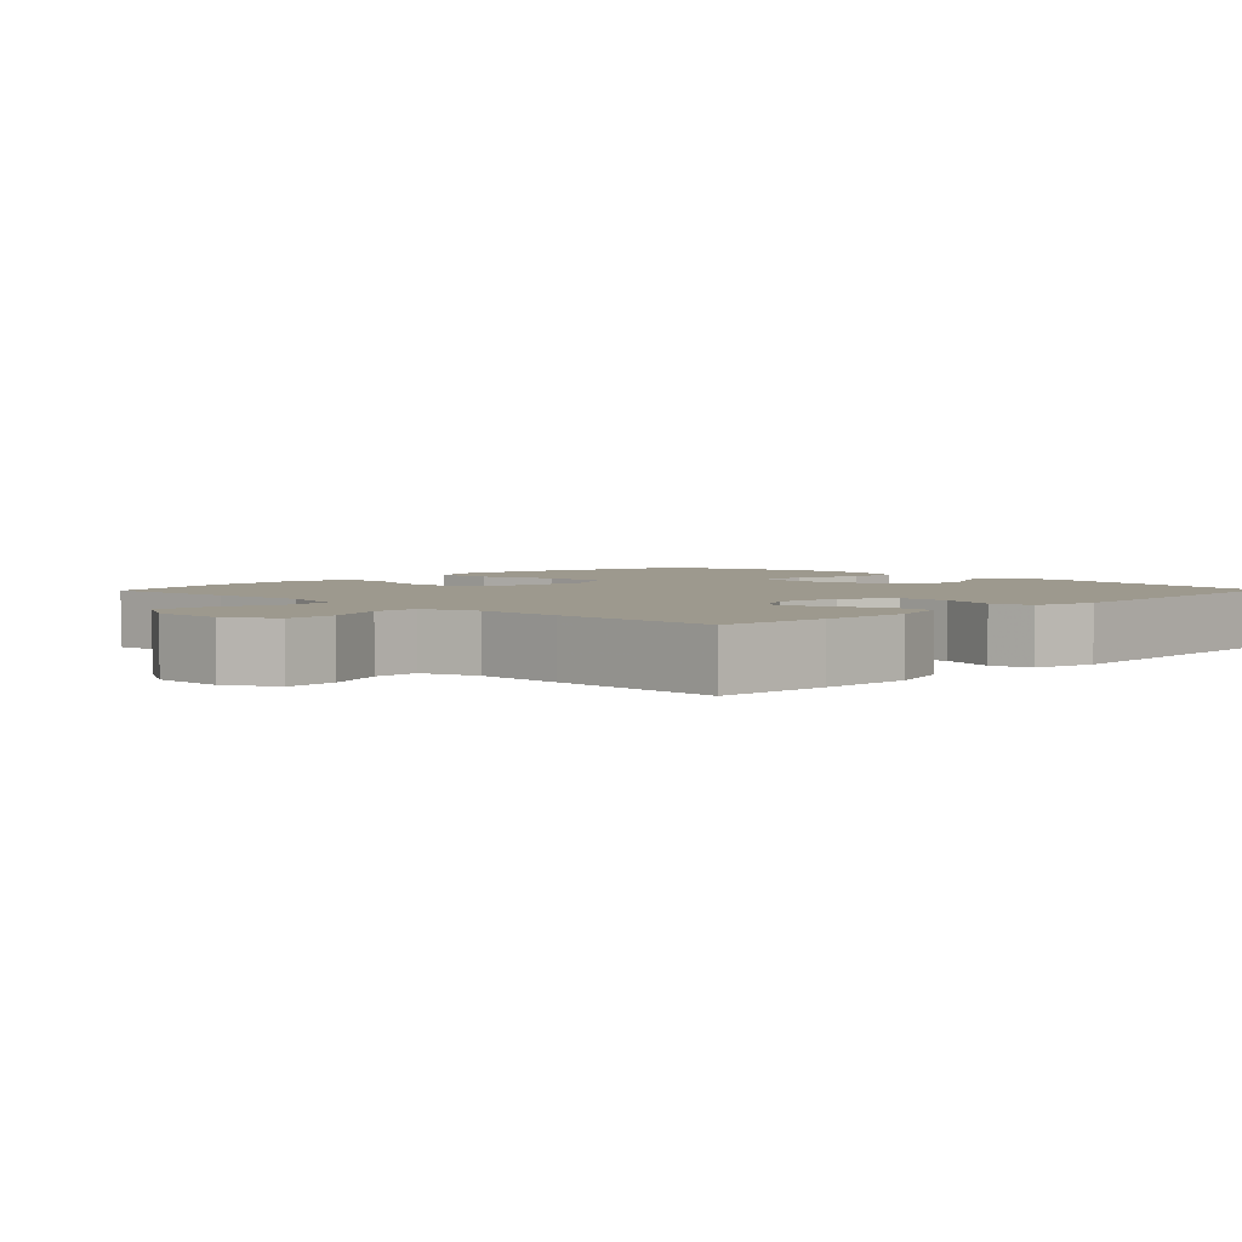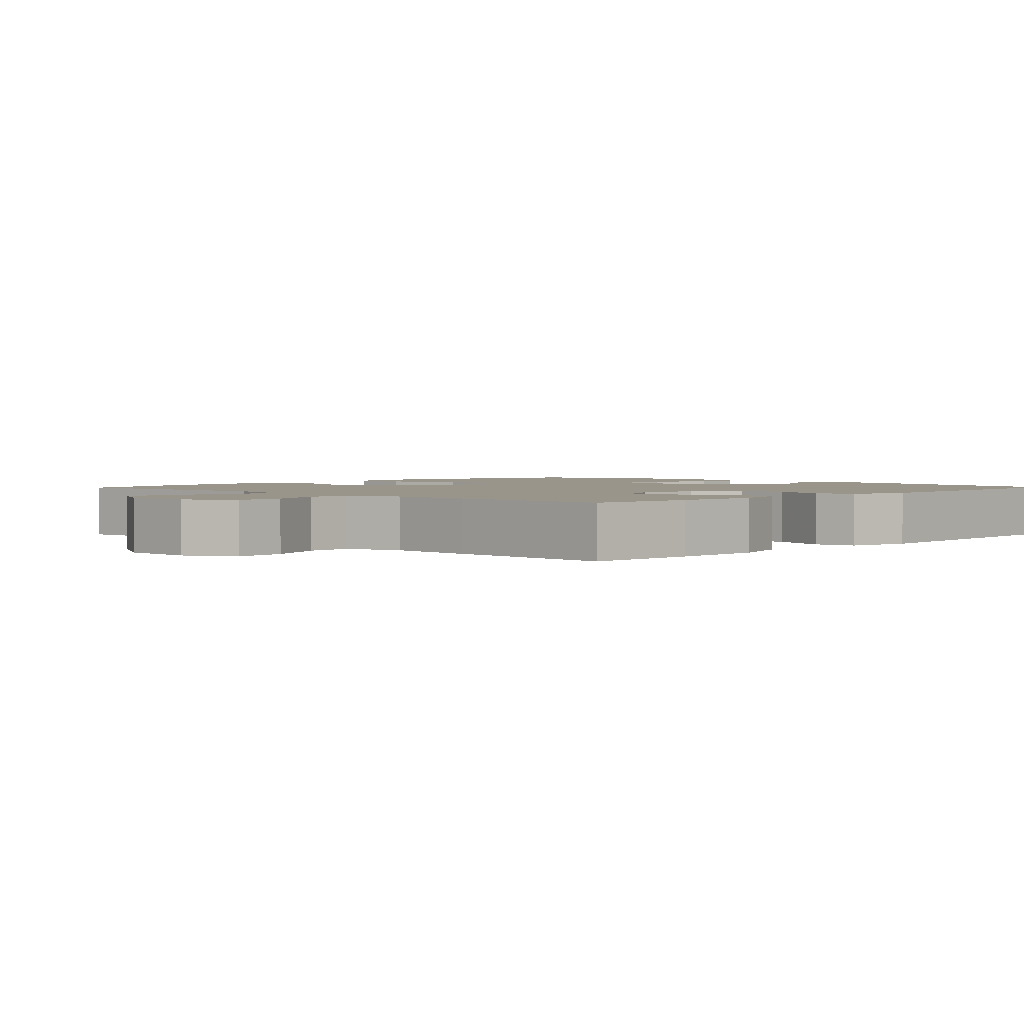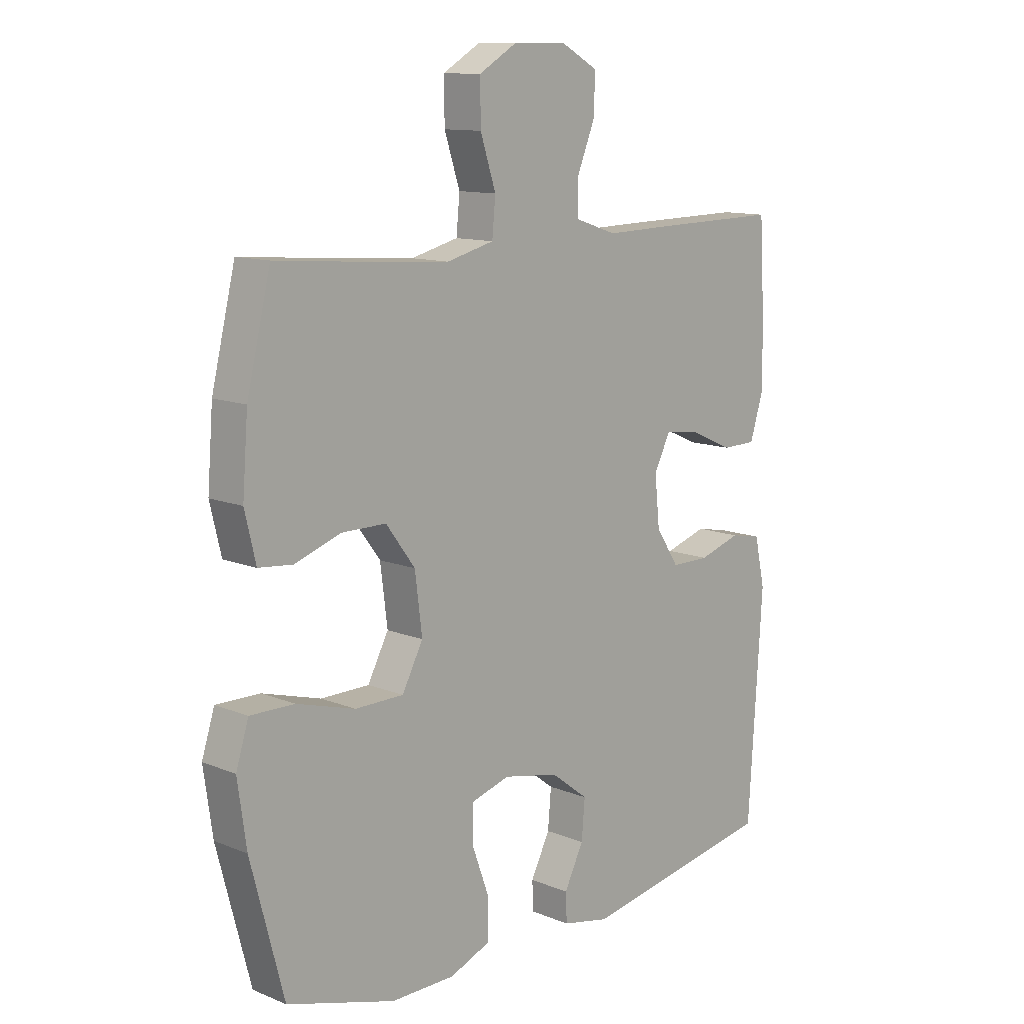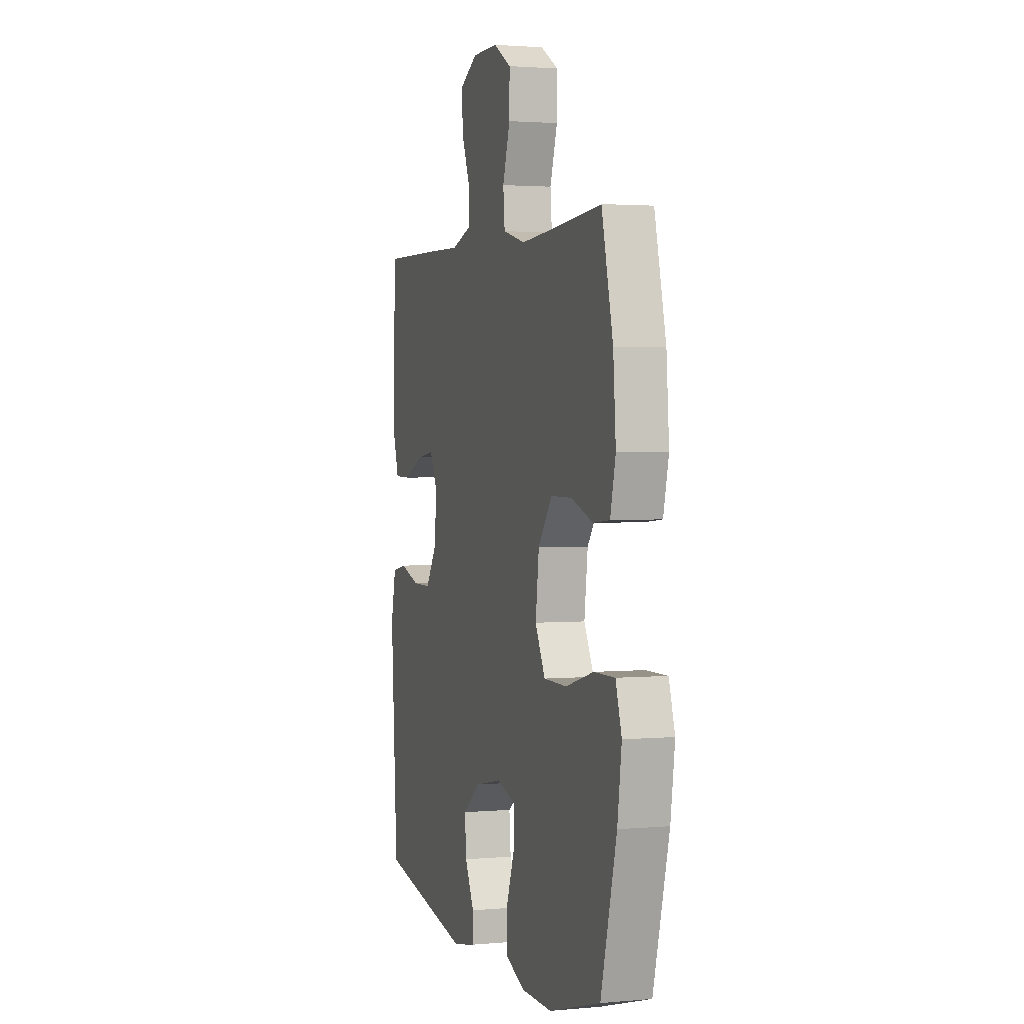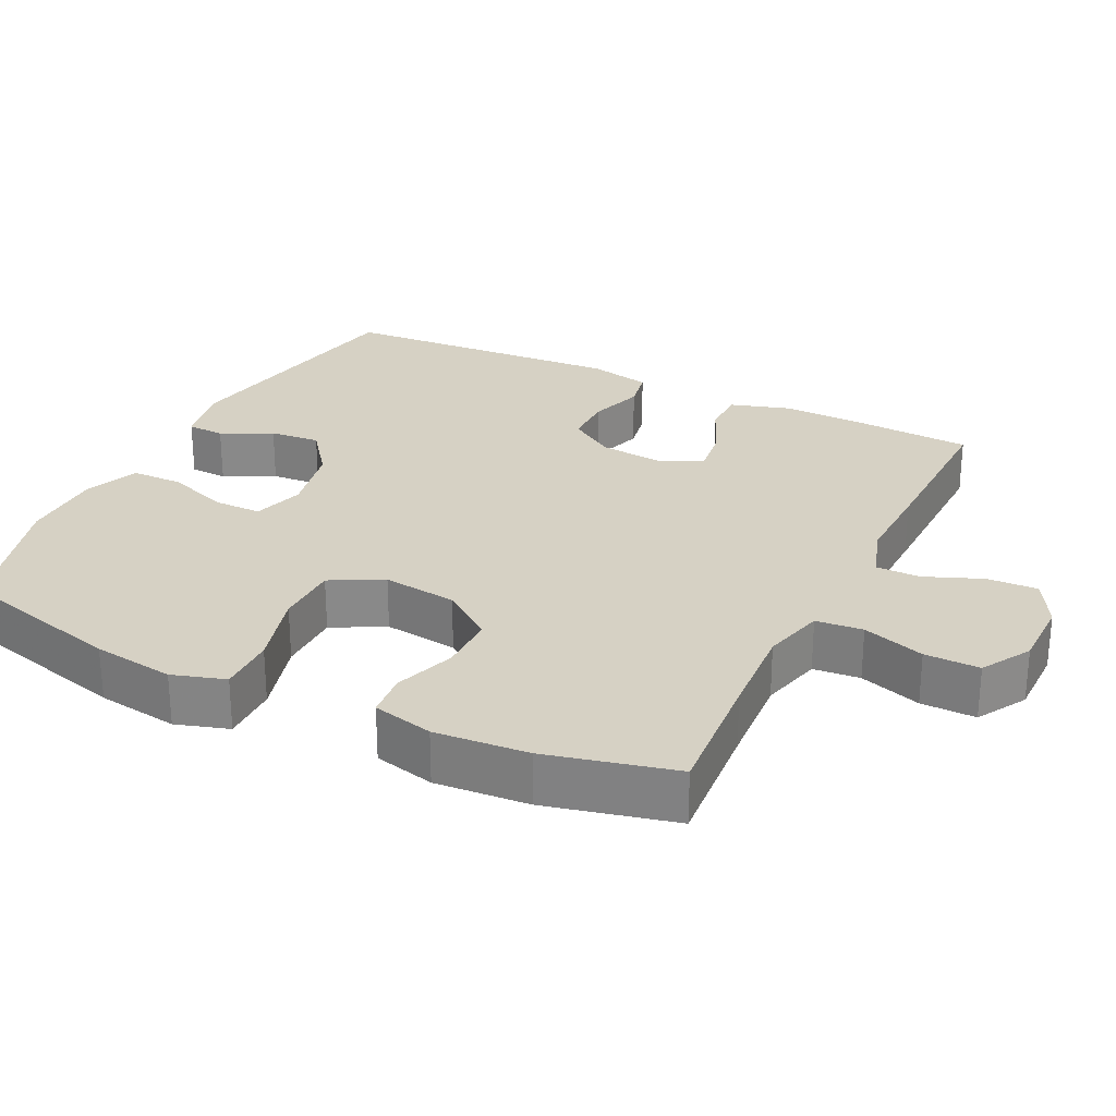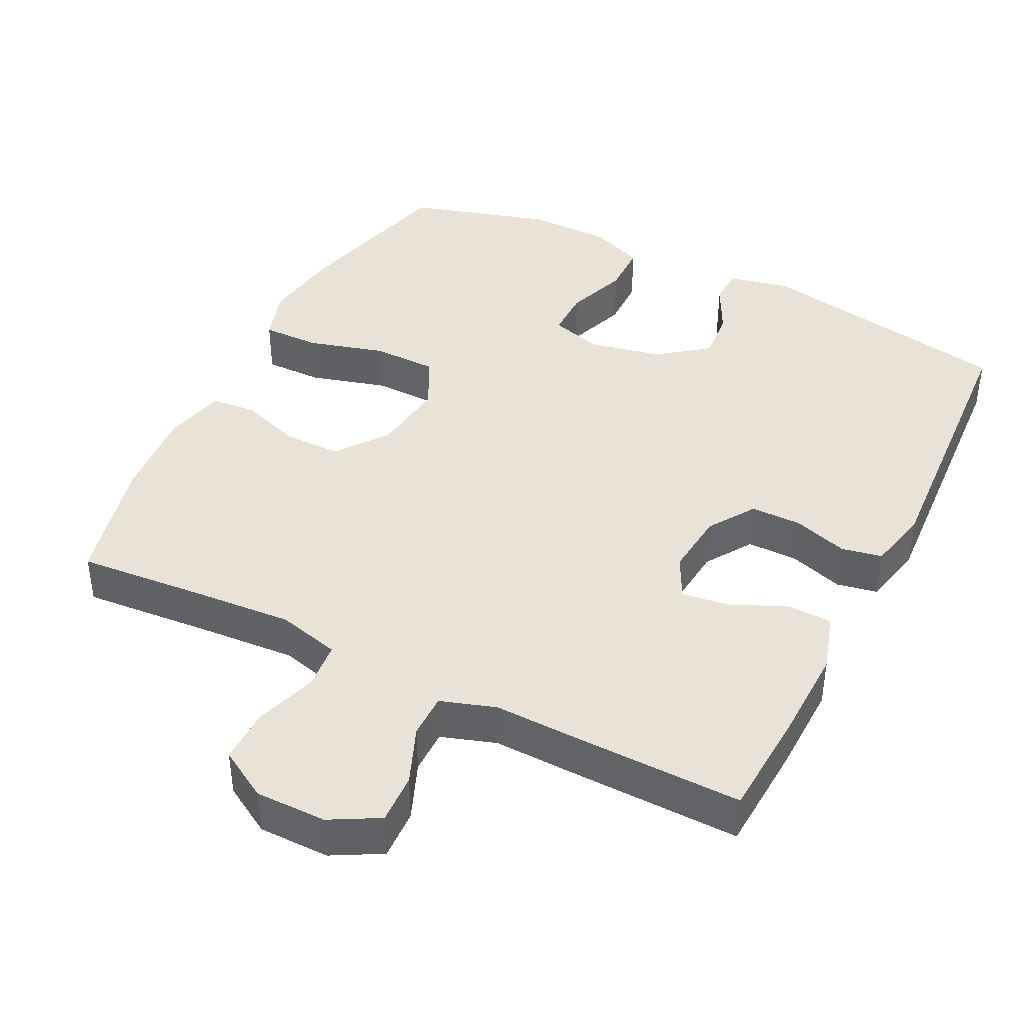
<metadata>
{"format":"obj","ext":"obj","renderer":"f3d","projection":"perspective","resolution":1024,"background":"white","views":[{"elev":3.4,"azim":44.4,"up":"+Y"},{"elev":2.1,"azim":43.9,"up":"+Y"},{"elev":11.9,"azim":-46.1,"up":"+Z"},{"elev":2.2,"azim":-107.7,"up":"+Z"},{"elev":27.0,"azim":-63.8,"up":"+Y"},{"elev":41.6,"azim":26.6,"up":"+Y"}]}
</metadata>
<code>
v -0.5 0.07 0.5
v -0.317 0.07 0.485
v -0.187 0.07 0.476
v -0.101 0.07 0.498
v -0.095 0.07 0.563
v -0.123 0.07 0.649
v -0.124 0.07 0.725
v -0.056 0.07 0.765
v 0.042 0.07 0.765
v 0.109 0.07 0.728
v 0.106 0.07 0.658
v 0.074 0.07 0.579
v 0.074 0.07 0.518
v 0.15 0.07 0.493
v 0.268 0.07 0.496
v 0.5 0.07 0.5
v 0.509 0.07 0.347
v 0.512 0.07 0.222
v 0.487 0.07 0.141
v 0.425 0.07 0.14
v 0.348 0.07 0.174
v 0.283 0.07 0.183
v 0.253 0.07 0.124
v 0.262 0.07 0.035
v 0.304 0.07 -0.029
v 0.374 0.07 -0.029
v 0.45 0.07 -0.005
v 0.506 0.07 -0.016
v 0.525 0.07 -0.103
v 0.5 0.07 -0.5
v 0.144 0.07 -0.565
v 0.058 0.07 -0.547
v 0.056 0.07 -0.495
v 0.091 0.07 -0.425
v 0.097 0.07 -0.355
v 0.029 0.07 -0.303
v -0.072 0.07 -0.282
v -0.143 0.07 -0.303
v -0.143 0.07 -0.37
v -0.112 0.07 -0.455
v -0.113 0.07 -0.527
v -0.187 0.07 -0.557
v -0.303 0.07 -0.558
v -0.5 0.07 -0.5
v -0.56 0.07 -0.27
v -0.576 0.07 -0.157
v -0.553 0.07 -0.084
v -0.473 0.07 -0.085
v -0.367 0.07 -0.115
v -0.279 0.07 -0.114
v -0.241 0.07 -0.042
v -0.254 0.07 0.061
v -0.307 0.07 0.132
v -0.387 0.07 0.132
v -0.471 0.07 0.103
v -0.533 0.07 0.109
v -0.553 0.07 0.193
v -0.543 0.07 0.322
v -0.5 0 0.5
v -0.317 0 0.485
v -0.187 0 0.476
v -0.101 0 0.498
v -0.095 0 0.563
v -0.123 0 0.649
v -0.124 0 0.725
v -0.056 0 0.765
v 0.042 0 0.765
v 0.109 0 0.728
v 0.106 0 0.658
v 0.074 0 0.579
v 0.074 0 0.518
v 0.15 0 0.493
v 0.268 0 0.496
v 0.5 0 0.5
v 0.509 0 0.347
v 0.512 0 0.222
v 0.487 0 0.141
v 0.425 0 0.14
v 0.348 0 0.174
v 0.283 0 0.183
v 0.253 0 0.124
v 0.262 0 0.035
v 0.304 0 -0.029
v 0.374 0 -0.029
v 0.45 0 -0.005
v 0.506 0 -0.016
v 0.525 0 -0.103
v 0.5 0 -0.5
v 0.144 0 -0.565
v 0.058 0 -0.547
v 0.056 0 -0.495
v 0.091 0 -0.425
v 0.097 0 -0.355
v 0.029 0 -0.303
v -0.072 0 -0.282
v -0.143 0 -0.303
v -0.143 0 -0.37
v -0.112 0 -0.455
v -0.113 0 -0.527
v -0.187 0 -0.557
v -0.303 0 -0.558
v -0.5 0 -0.5
v -0.56 0 -0.27
v -0.576 0 -0.157
v -0.553 0 -0.084
v -0.473 0 -0.085
v -0.367 0 -0.115
v -0.279 0 -0.114
v -0.241 0 -0.042
v -0.254 0 0.061
v -0.307 0 0.132
v -0.387 0 0.132
v -0.471 0 0.103
v -0.533 0 0.109
v -0.553 0 0.193
v -0.543 0 0.322
f 58 1 2
f 57 58 2
f 56 57 2
f 55 56 2
f 54 55 2
f 53 54 2 3
f 52 53 3 4
f 51 52 4
f 47 48 49
f 46 47 49
f 45 46 49
f 44 45 49
f 43 44 49
f 42 43 49
f 41 42 49
f 40 41 49
f 39 40 49
f 38 39 49 50
f 37 38 50 51
f 32 33 34
f 31 32 34
f 30 31 34
f 29 30 34
f 28 29 34
f 27 28 34
f 26 27 34
f 25 26 34 35
f 24 25 35 36
f 19 20 21
f 18 19 21
f 17 18 21
f 16 17 21
f 15 16 21
f 14 15 21
f 13 14 21 22
f 10 11 12
f 9 10 12
f 8 9 12
f 7 8 12
f 6 7 12
f 5 6 12
f 4 5 12 13
f 51 4 13
f 37 51 13
f 36 37 13
f 24 36 13
f 23 24 13
f 13 22 23
f 60 59 116
f 60 116 115
f 60 115 114
f 60 114 113
f 60 113 112
f 61 60 112 111
f 62 61 111 110
f 62 110 109
f 107 106 105
f 107 105 104
f 107 104 103
f 107 103 102
f 107 102 101
f 107 101 100
f 107 100 99
f 107 99 98
f 107 98 97
f 108 107 97 96
f 109 108 96 95
f 92 91 90
f 92 90 89
f 92 89 88
f 92 88 87
f 92 87 86
f 92 86 85
f 92 85 84
f 93 92 84 83
f 94 93 83 82
f 79 78 77
f 79 77 76
f 79 76 75
f 79 75 74
f 79 74 73
f 79 73 72
f 80 79 72 71
f 70 69 68
f 70 68 67
f 70 67 66
f 70 66 65
f 70 65 64
f 70 64 63
f 71 70 63 62
f 71 62 109
f 71 109 95
f 71 95 94
f 71 94 82
f 71 82 81
f 81 80 71
f 1 59 60 2
f 2 60 61 3
f 3 61 62 4
f 4 62 63 5
f 5 63 64 6
f 6 64 65 7
f 7 65 66 8
f 8 66 67 9
f 9 67 68 10
f 10 68 69 11
f 11 69 70 12
f 12 70 71 13
f 13 71 72 14
f 14 72 73 15
f 15 73 74 16
f 16 74 75 17
f 17 75 76 18
f 18 76 77 19
f 19 77 78 20
f 20 78 79 21
f 21 79 80 22
f 22 80 81 23
f 23 81 82 24
f 24 82 83 25
f 25 83 84 26
f 26 84 85 27
f 27 85 86 28
f 28 86 87 29
f 29 87 88 30
f 30 88 89 31
f 31 89 90 32
f 32 90 91 33
f 33 91 92 34
f 34 92 93 35
f 35 93 94 36
f 36 94 95 37
f 37 95 96 38
f 38 96 97 39
f 39 97 98 40
f 40 98 99 41
f 41 99 100 42
f 42 100 101 43
f 43 101 102 44
f 44 102 103 45
f 45 103 104 46
f 46 104 105 47
f 47 105 106 48
f 48 106 107 49
f 49 107 108 50
f 50 108 109 51
f 51 109 110 52
f 52 110 111 53
f 53 111 112 54
f 54 112 113 55
f 55 113 114 56
f 56 114 115 57
f 57 115 116 58
f 58 116 59 1

</code>
